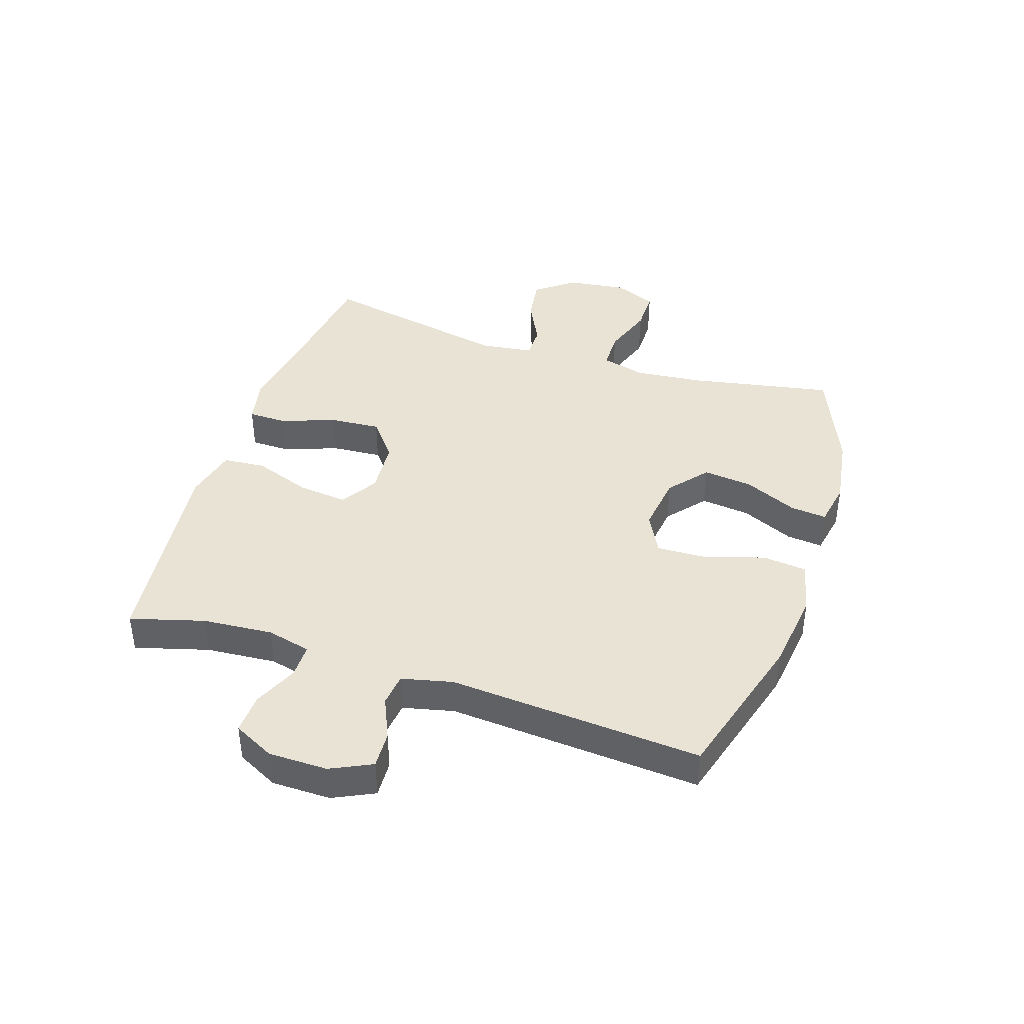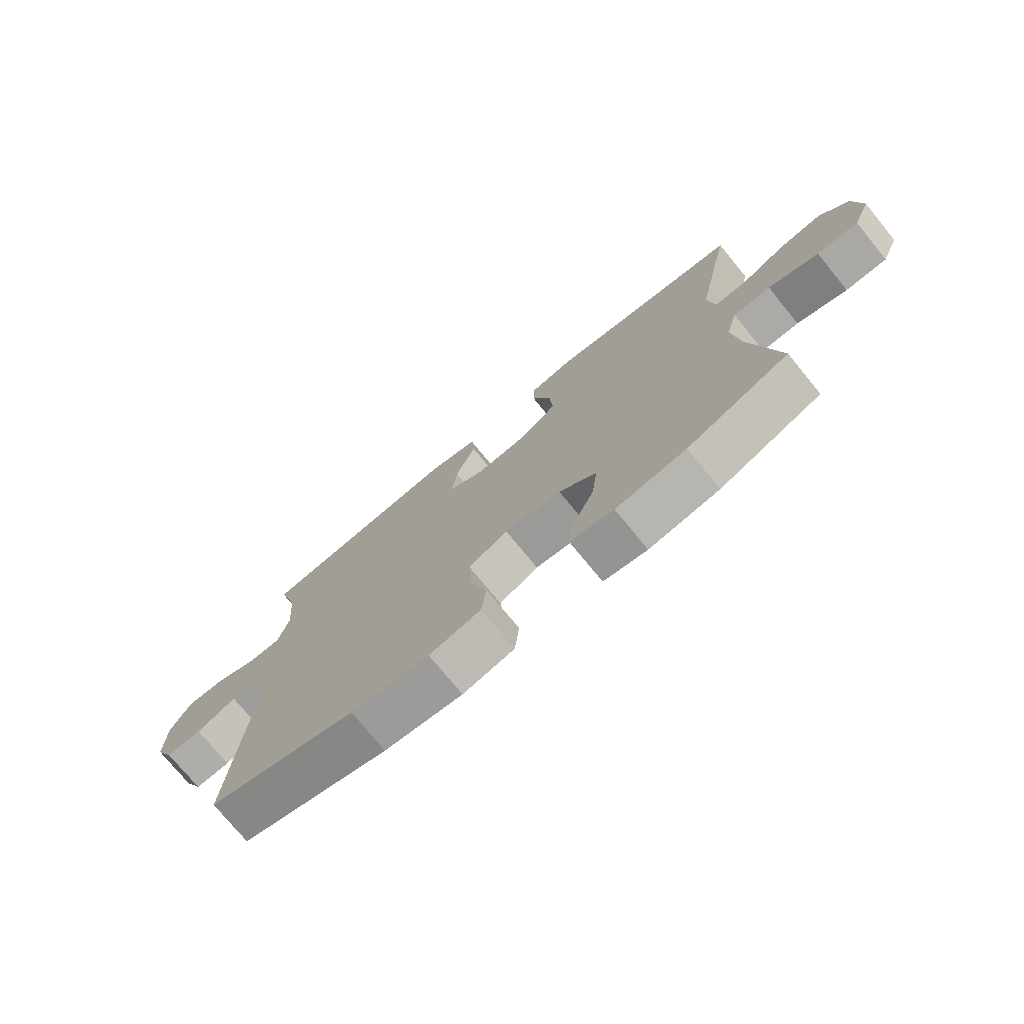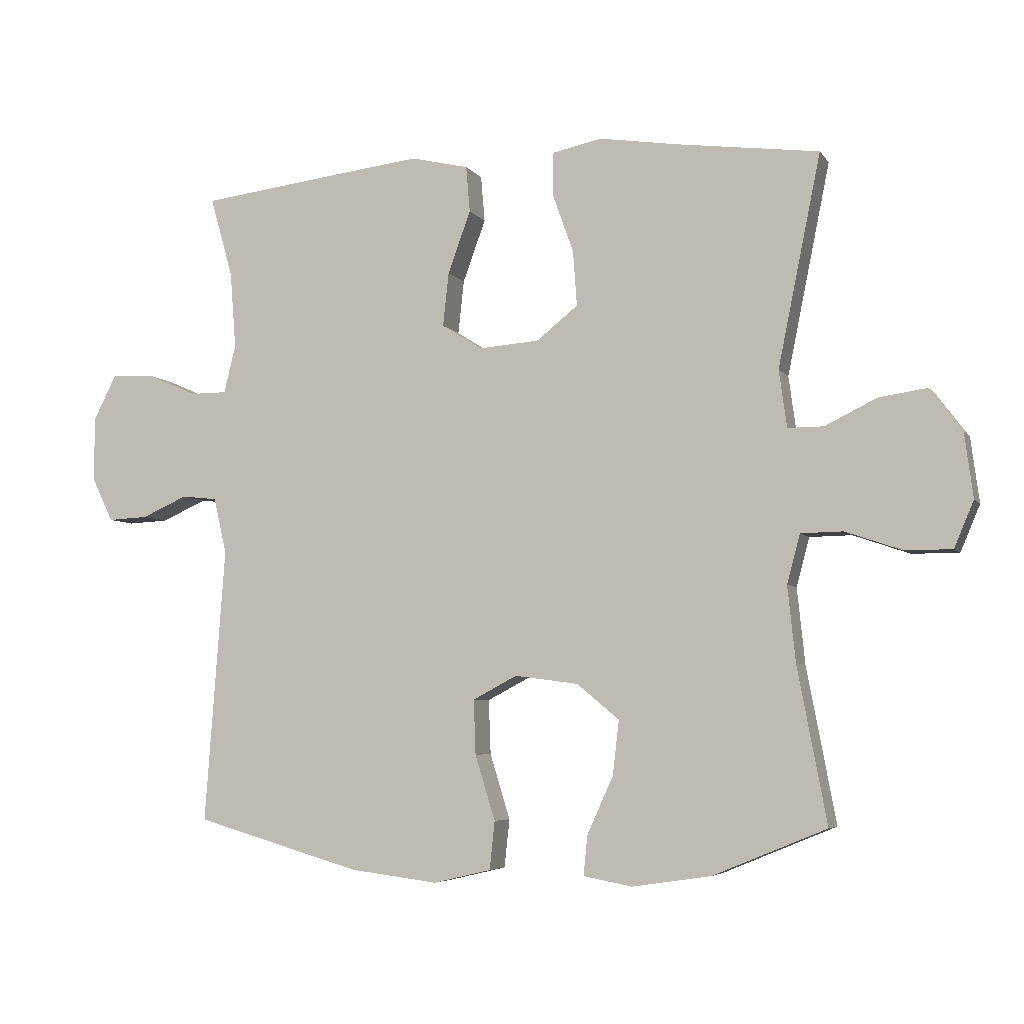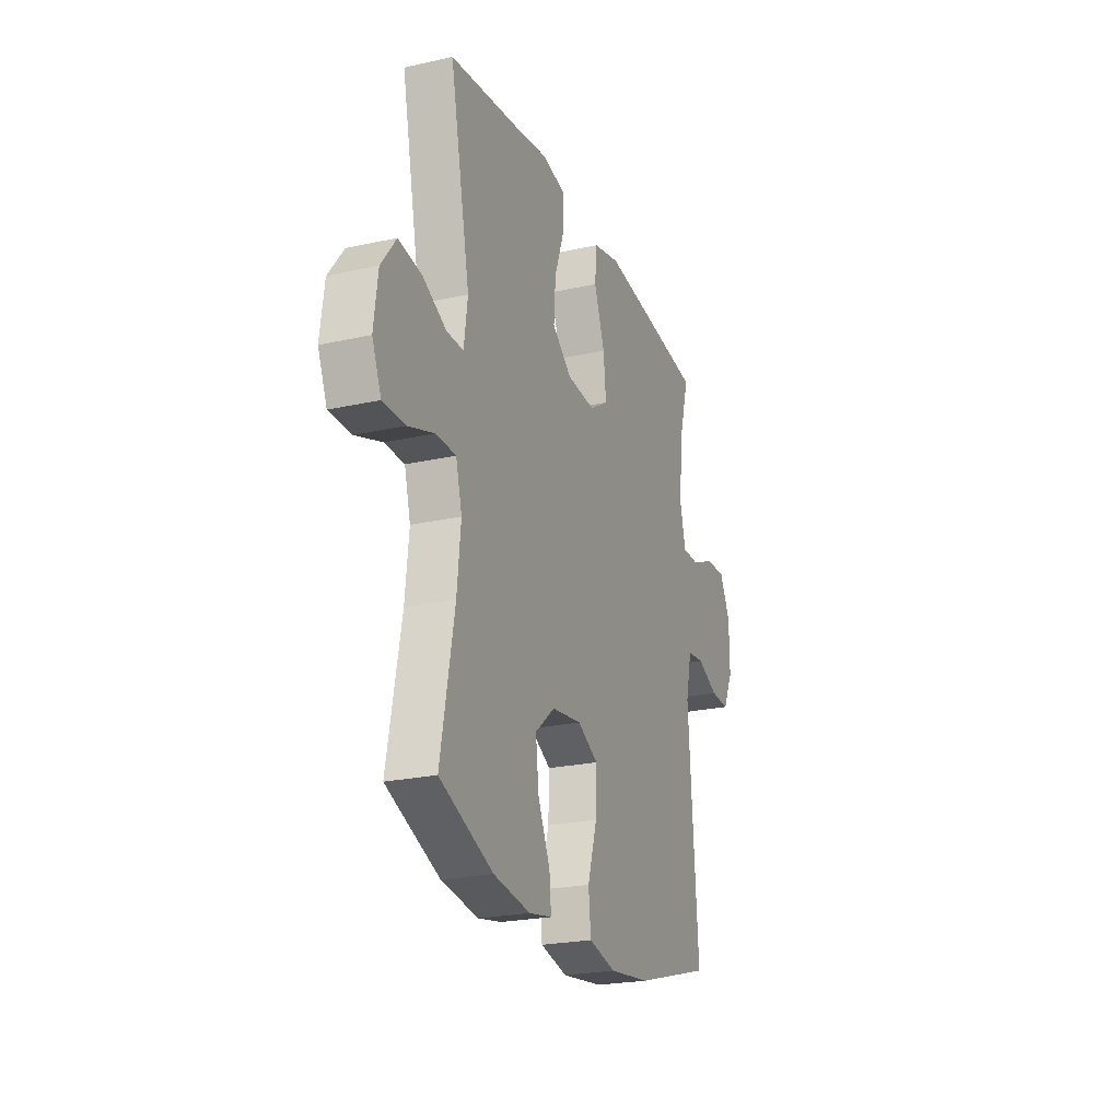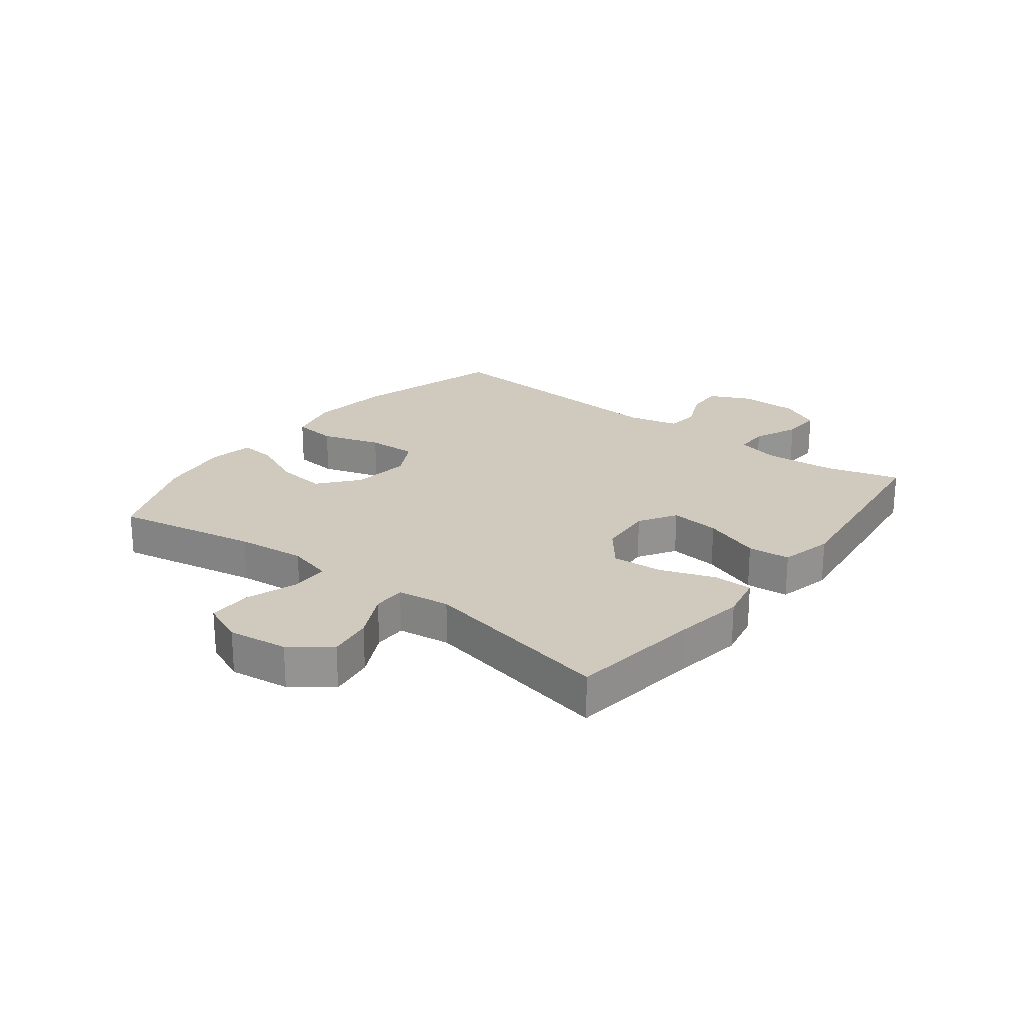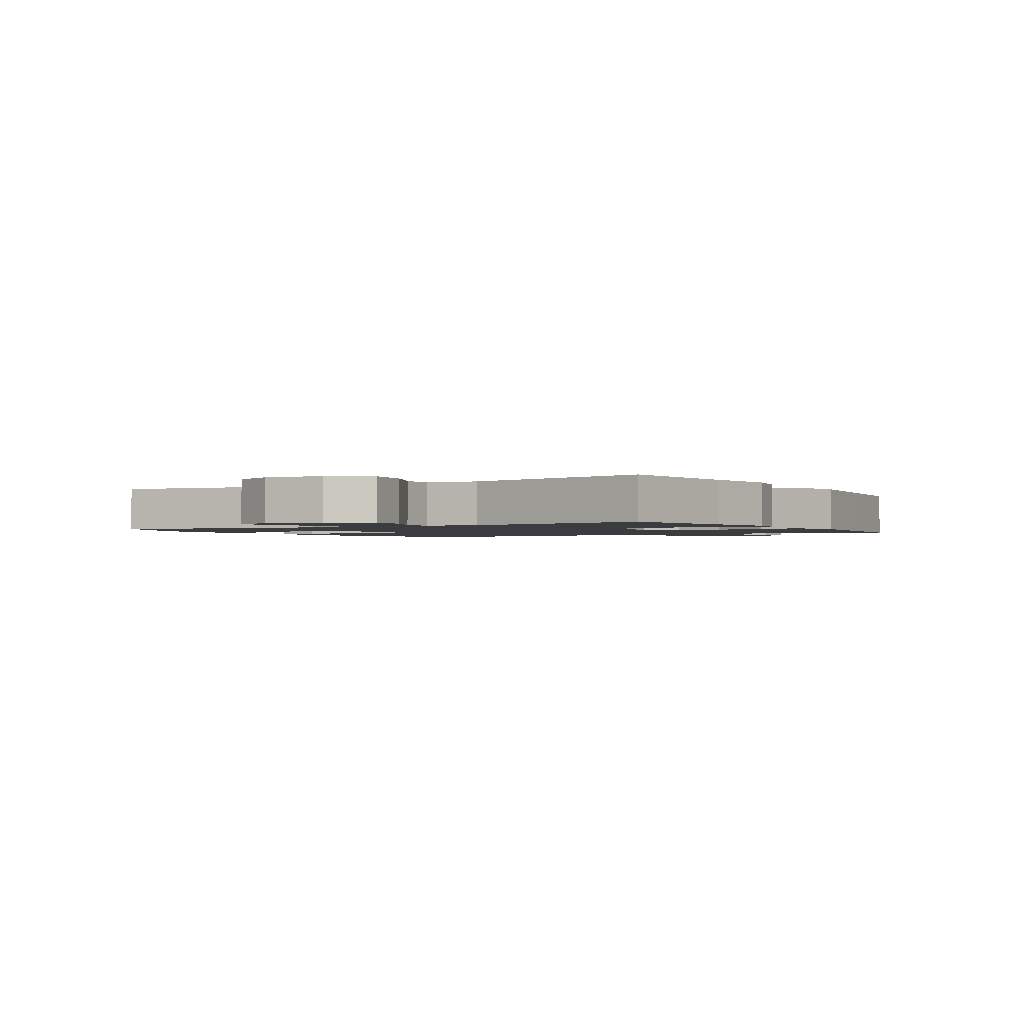
<metadata>
{"format":"obj","ext":"obj","renderer":"f3d","projection":"perspective","resolution":1024,"background":"white","views":[{"elev":41.1,"azim":108.1,"up":"+Y"},{"elev":-75.2,"azim":-140.7,"up":"+Z"},{"elev":-5.4,"azim":-161.3,"up":"+Z"},{"elev":-23.3,"azim":-69.3,"up":"+Z"},{"elev":23.1,"azim":-52.5,"up":"+Y"},{"elev":-1.7,"azim":-58.6,"up":"+Y"}]}
</metadata>
<code>
v 0.5 0.07 0.5
v 0.465 0.07 0.376
v 0.456 0.07 0.258
v 0.474 0.07 0.184
v 0.531 0.07 0.184
v 0.606 0.07 0.217
v 0.673 0.07 0.22
v 0.708 0.07 0.151
v 0.709 0.07 0.052
v 0.676 0.07 -0.017
v 0.614 0.07 -0.014
v 0.544 0.07 0.017
v 0.489 0.07 0.011
v 0.469 0.07 -0.075
v 0.5 0.07 -0.5
v 0.244 0.07 -0.574
v 0.109 0.07 -0.591
v 0.02 0.07 -0.57
v 0.012 0.07 -0.496
v 0.043 0.07 -0.396
v 0.046 0.07 -0.312
v -0.022 0.07 -0.276
v -0.12 0.07 -0.289
v -0.185 0.07 -0.343
v -0.175 0.07 -0.427
v -0.135 0.07 -0.515
v -0.129 0.07 -0.576
v -0.204 0.07 -0.59
v -0.325 0.07 -0.572
v -0.5 0.07 -0.5
v -0.455 0.07 -0.261
v -0.443 0.07 -0.145
v -0.463 0.07 -0.07
v -0.528 0.07 -0.069
v -0.615 0.07 -0.099
v -0.687 0.07 -0.099
v -0.717 0.07 -0.028
v -0.704 0.07 0.072
v -0.655 0.07 0.137
v -0.58 0.07 0.126
v -0.501 0.07 0.087
v -0.446 0.07 0.087
v -0.434 0.07 0.175
v -0.5 0.07 0.5
v -0.281 0.07 0.529
v -0.16 0.07 0.548
v -0.083 0.07 0.532
v -0.082 0.07 0.467
v -0.115 0.07 0.375
v -0.121 0.07 0.29
v -0.057 0.07 0.239
v 0.036 0.07 0.232
v 0.098 0.07 0.271
v 0.089 0.07 0.354
v 0.054 0.07 0.45
v 0.06 0.07 0.521
v 0.149 0.07 0.542
v 0.286 0.07 0.526
v 0.5 0 0.5
v 0.465 0 0.376
v 0.456 0 0.258
v 0.474 0 0.184
v 0.531 0 0.184
v 0.606 0 0.217
v 0.673 0 0.22
v 0.708 0 0.151
v 0.709 0 0.052
v 0.676 0 -0.017
v 0.614 0 -0.014
v 0.544 0 0.017
v 0.489 0 0.011
v 0.469 0 -0.075
v 0.5 0 -0.5
v 0.244 0 -0.574
v 0.109 0 -0.591
v 0.02 0 -0.57
v 0.012 0 -0.496
v 0.043 0 -0.396
v 0.046 0 -0.312
v -0.022 0 -0.276
v -0.12 0 -0.289
v -0.185 0 -0.343
v -0.175 0 -0.427
v -0.135 0 -0.515
v -0.129 0 -0.576
v -0.204 0 -0.59
v -0.325 0 -0.572
v -0.5 0 -0.5
v -0.455 0 -0.261
v -0.443 0 -0.145
v -0.463 0 -0.07
v -0.528 0 -0.069
v -0.615 0 -0.099
v -0.687 0 -0.099
v -0.717 0 -0.028
v -0.704 0 0.072
v -0.655 0 0.137
v -0.58 0 0.126
v -0.501 0 0.087
v -0.446 0 0.087
v -0.434 0 0.175
v -0.5 0 0.5
v -0.281 0 0.529
v -0.16 0 0.548
v -0.083 0 0.532
v -0.082 0 0.467
v -0.115 0 0.375
v -0.121 0 0.29
v -0.057 0 0.239
v 0.036 0 0.232
v 0.098 0 0.271
v 0.089 0 0.354
v 0.054 0 0.45
v 0.06 0 0.521
v 0.149 0 0.542
v 0.286 0 0.526
f 58 1 2
f 57 58 2
f 56 57 2
f 55 56 2
f 54 55 2
f 53 54 2 3
f 52 53 3 4
f 51 52 4
f 47 48 49
f 46 47 49
f 45 46 49
f 45 49 50
f 44 45 50
f 43 44 50
f 42 43 50 51
f 39 40 41
f 38 39 41
f 37 38 41
f 36 37 41
f 35 36 41
f 34 35 41
f 33 34 41 42
f 42 51 4
f 33 42 4
f 32 33 4
f 29 30 31
f 28 29 31
f 27 28 31
f 26 27 31
f 25 26 31
f 24 25 31 32
f 18 19 20
f 17 18 20
f 16 17 20
f 15 16 20
f 14 15 20
f 13 14 20 21
f 10 11 12
f 9 10 12
f 8 9 12
f 7 8 12
f 6 7 12
f 5 6 12
f 5 12 13
f 13 21 22
f 5 13 22
f 4 5 22
f 23 24 32
f 4 22 23 32
f 60 59 116
f 60 116 115
f 60 115 114
f 60 114 113
f 60 113 112
f 61 60 112 111
f 62 61 111 110
f 62 110 109
f 107 106 105
f 107 105 104
f 107 104 103
f 108 107 103
f 108 103 102
f 108 102 101
f 109 108 101 100
f 99 98 97
f 99 97 96
f 99 96 95
f 99 95 94
f 99 94 93
f 99 93 92
f 100 99 92 91
f 62 109 100
f 62 100 91
f 62 91 90
f 89 88 87
f 89 87 86
f 89 86 85
f 89 85 84
f 89 84 83
f 90 89 83 82
f 78 77 76
f 78 76 75
f 78 75 74
f 78 74 73
f 78 73 72
f 79 78 72 71
f 70 69 68
f 70 68 67
f 70 67 66
f 70 66 65
f 70 65 64
f 70 64 63
f 71 70 63
f 80 79 71
f 80 71 63
f 80 63 62
f 90 82 81
f 90 81 80 62
f 1 59 60 2
f 2 60 61 3
f 3 61 62 4
f 4 62 63 5
f 5 63 64 6
f 6 64 65 7
f 7 65 66 8
f 8 66 67 9
f 9 67 68 10
f 10 68 69 11
f 11 69 70 12
f 12 70 71 13
f 13 71 72 14
f 14 72 73 15
f 15 73 74 16
f 16 74 75 17
f 17 75 76 18
f 18 76 77 19
f 19 77 78 20
f 20 78 79 21
f 21 79 80 22
f 22 80 81 23
f 23 81 82 24
f 24 82 83 25
f 25 83 84 26
f 26 84 85 27
f 27 85 86 28
f 28 86 87 29
f 29 87 88 30
f 30 88 89 31
f 31 89 90 32
f 32 90 91 33
f 33 91 92 34
f 34 92 93 35
f 35 93 94 36
f 36 94 95 37
f 37 95 96 38
f 38 96 97 39
f 39 97 98 40
f 40 98 99 41
f 41 99 100 42
f 42 100 101 43
f 43 101 102 44
f 44 102 103 45
f 45 103 104 46
f 46 104 105 47
f 47 105 106 48
f 48 106 107 49
f 49 107 108 50
f 50 108 109 51
f 51 109 110 52
f 52 110 111 53
f 53 111 112 54
f 54 112 113 55
f 55 113 114 56
f 56 114 115 57
f 57 115 116 58
f 58 116 59 1

</code>
